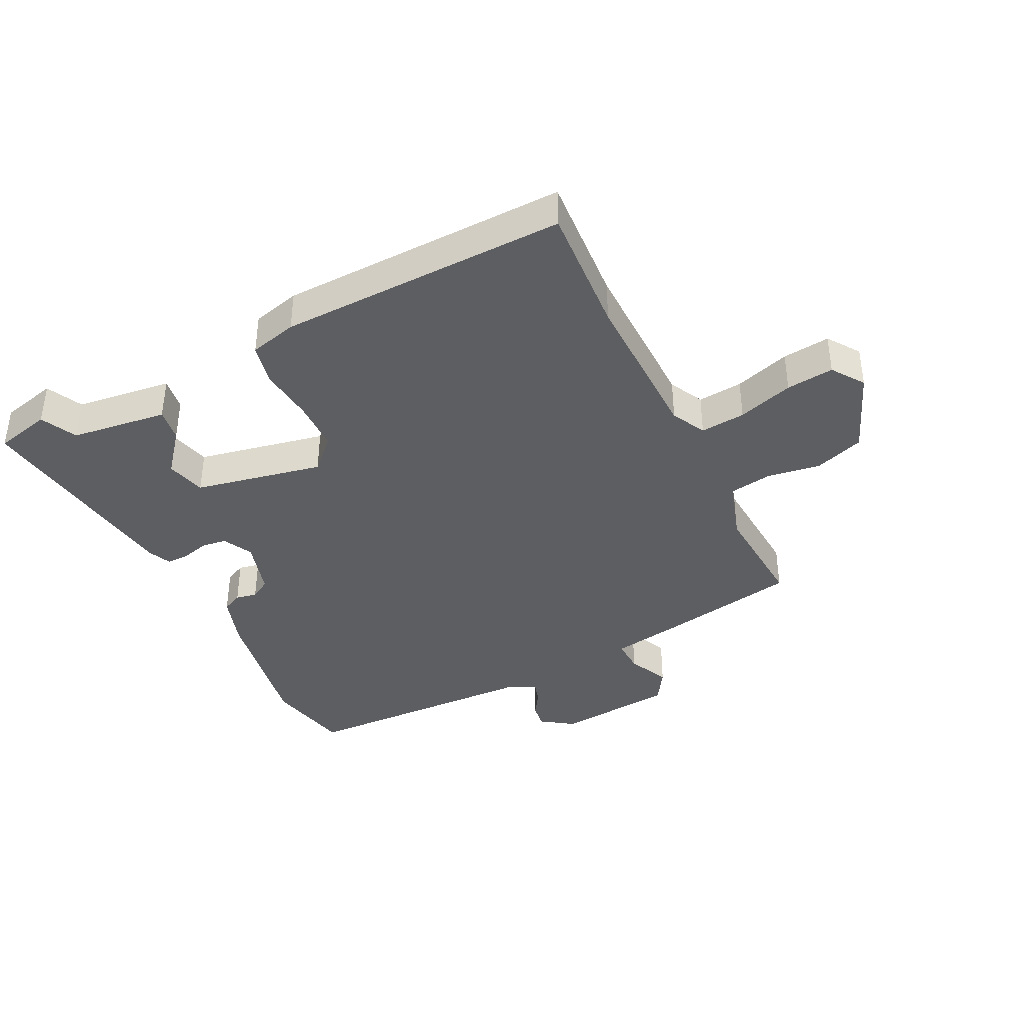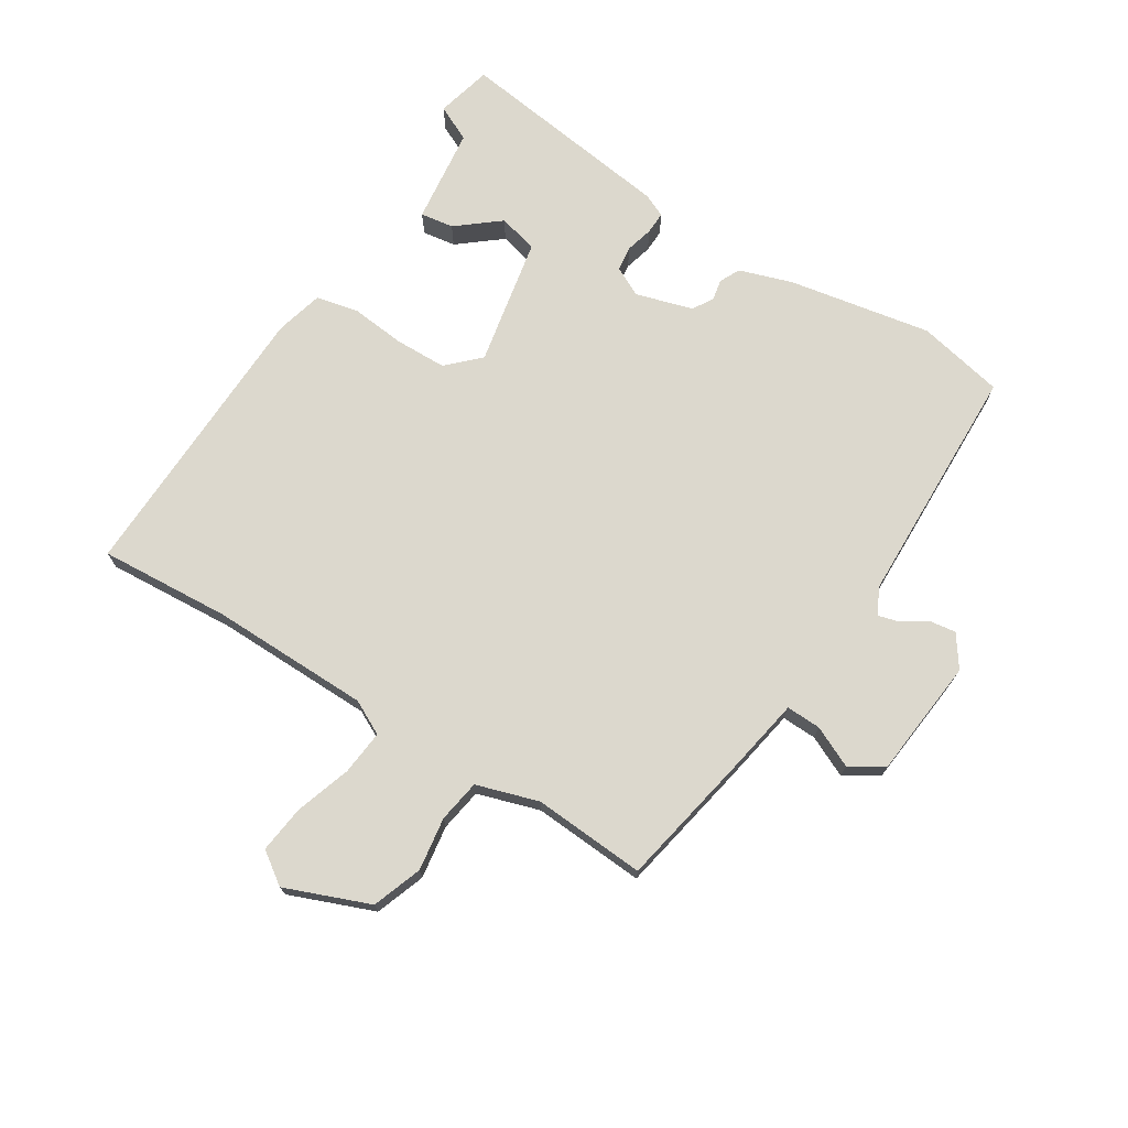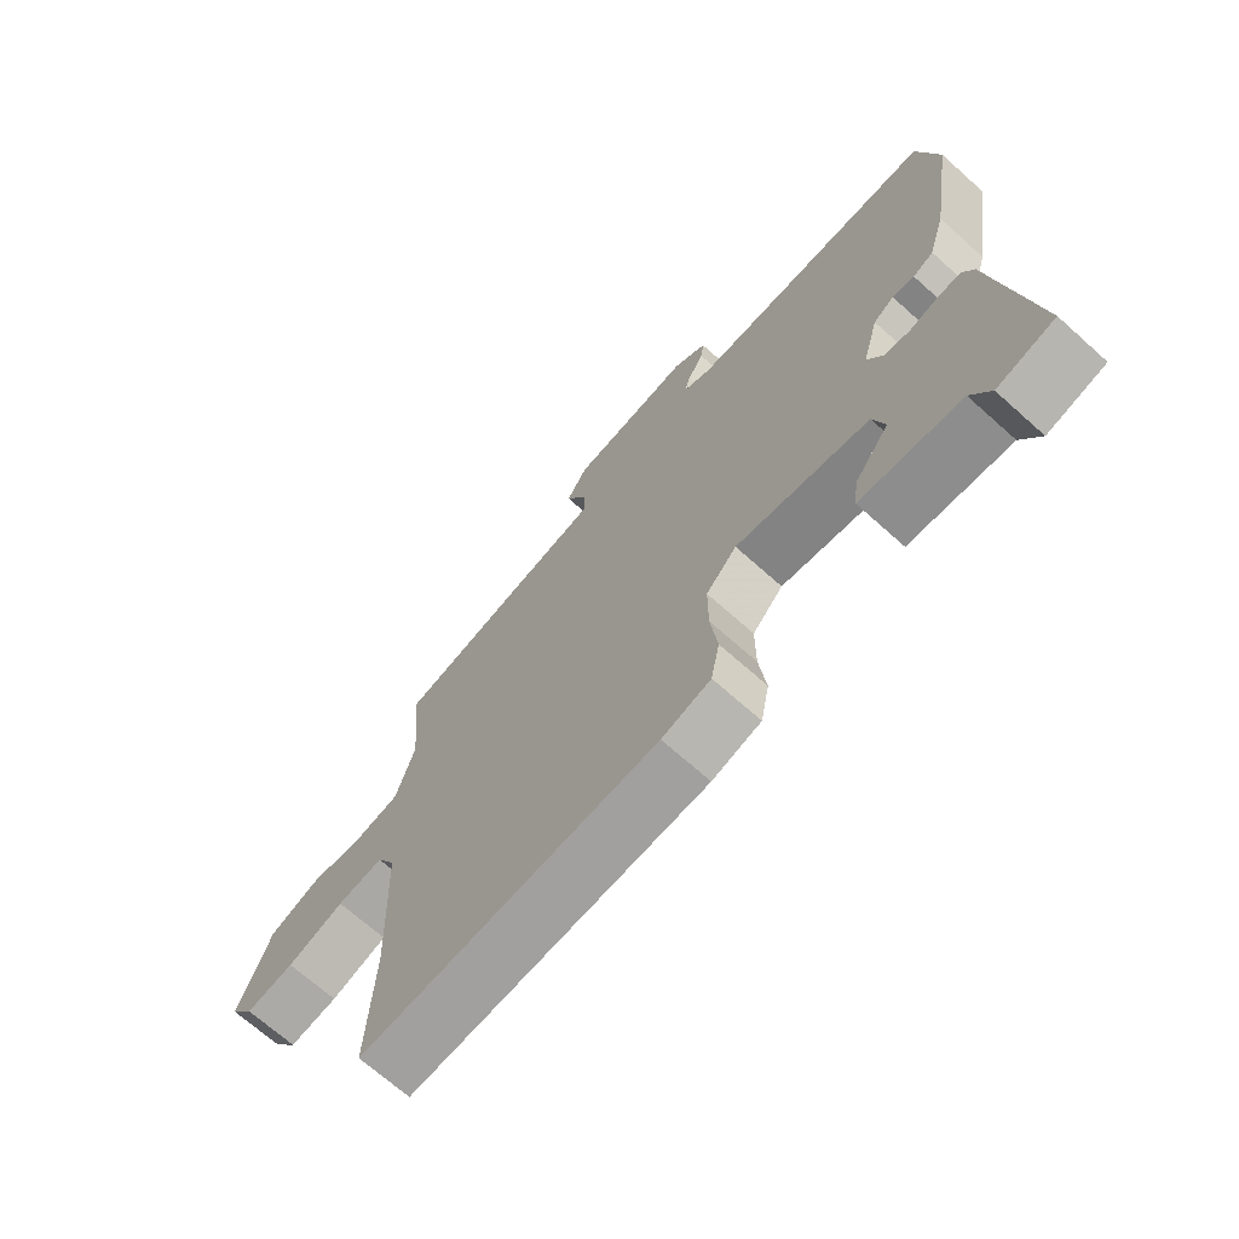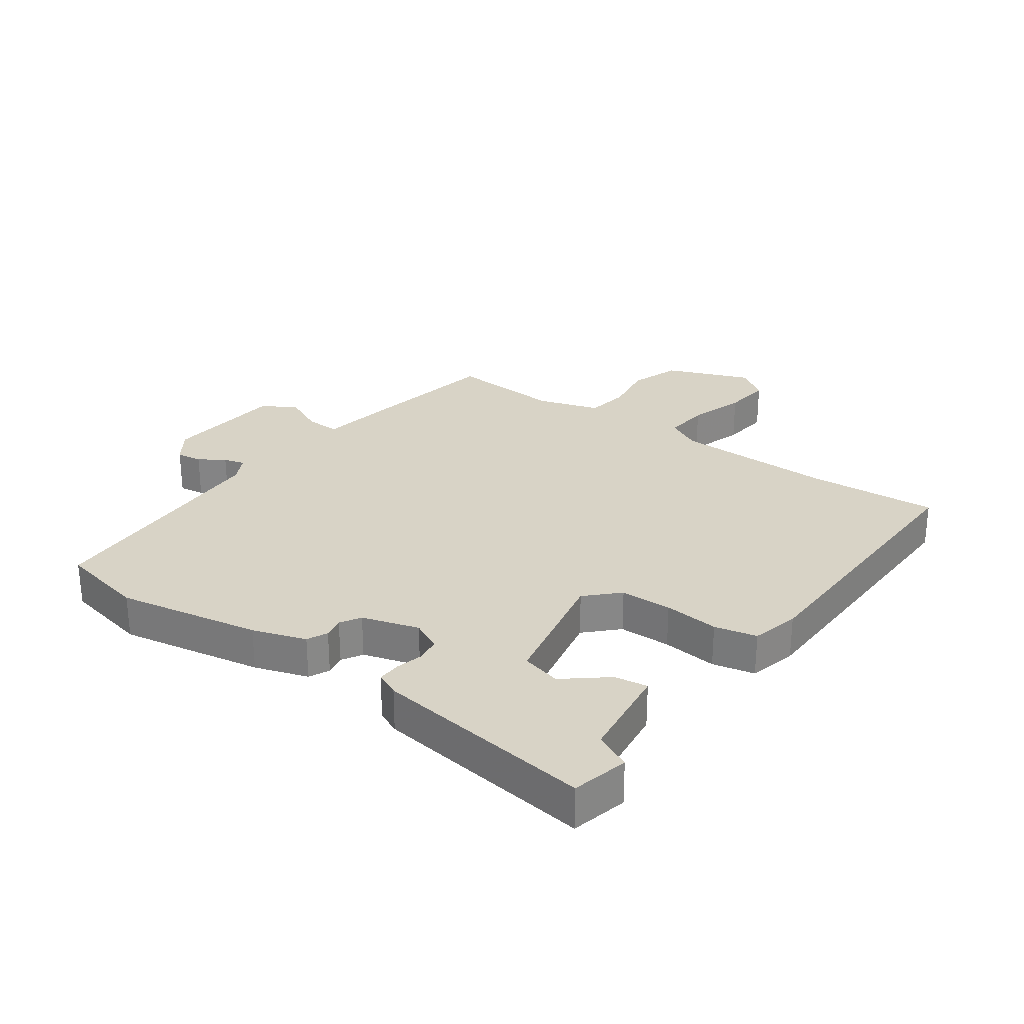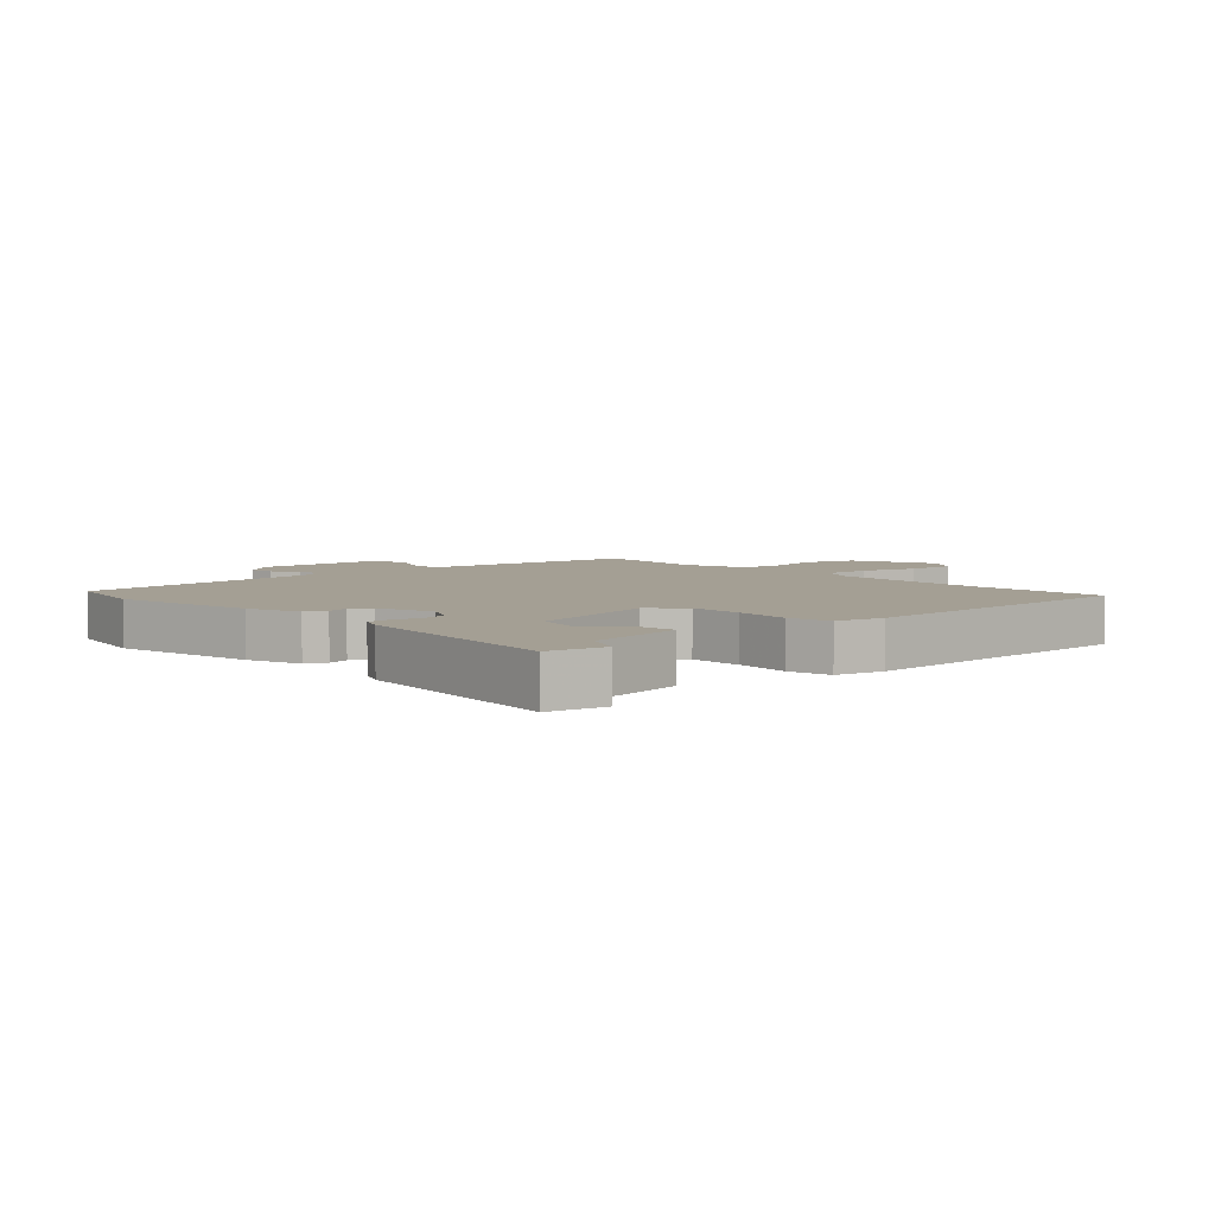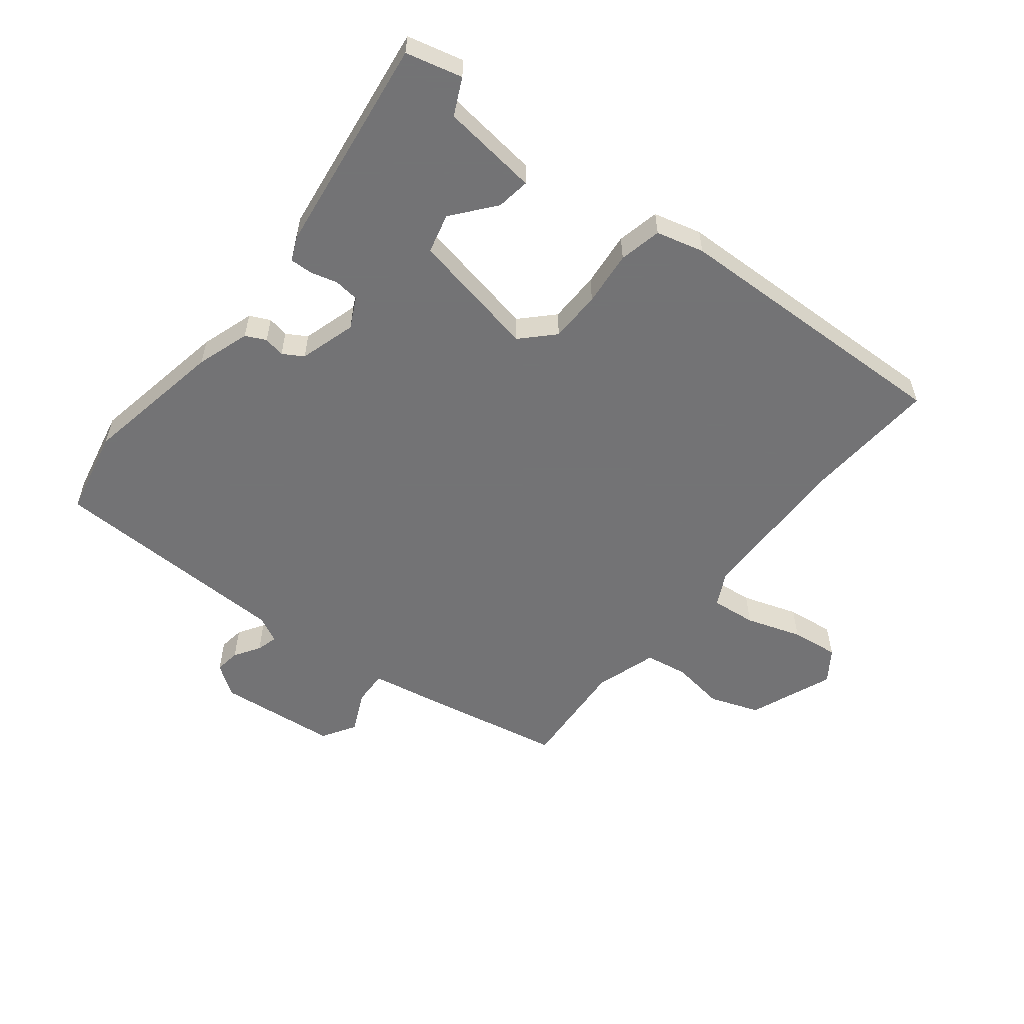
<metadata>
{"format":"obj","ext":"obj","renderer":"f3d","projection":"perspective","resolution":1024,"background":"white","views":[{"elev":-38.8,"azim":-155.0,"up":"+Y"},{"elev":72.4,"azim":-59.1,"up":"+Y"},{"elev":-69.4,"azim":48.2,"up":"+Z"},{"elev":28.1,"azim":124.2,"up":"+Y"},{"elev":5.5,"azim":134.9,"up":"+Y"},{"elev":-56.0,"azim":140.5,"up":"+Y"}]}
</metadata>
<code>
v -0.502 0.07 -0.55
v -0.492 0.07 -0.334
v -0.501 0.07 -0.072
v -0.531 0.07 -0.016
v -0.605 0.07 -0.025
v -0.696 0.07 -0.057
v -0.774 0.07 -0.068
v -0.812 0.07 -0.016
v -0.76 0.07 0.124
v -0.679 0.07 0.155
v -0.591 0.07 0.144
v -0.521 0.07 0.157
v -0.491 0.07 0.26
v -0.507 0.07 0.445
v -0.285 0.07 0.493
v -0.161 0.07 0.518
v -0.164 0.07 0.575
v -0.197 0.07 0.642
v -0.164 0.07 0.698
v 0.032 0.07 0.722
v 0.085 0.07 0.687
v 0.08 0.07 0.645
v 0.054 0.07 0.602
v 0.045 0.07 0.567
v 0.089 0.07 0.546
v 0.49 0.07 0.544
v 0.523 0.07 0.402
v 0.485 0.07 0.166
v 0.458 0.07 0.078
v 0.425 0.07 0.061
v 0.39 0.07 0.067
v 0.357 0.07 0.046
v 0.331 0.07 -0.048
v 0.357 0.07 -0.097
v 0.398 0.07 -0.101
v 0.443 0.07 -0.088
v 0.48 0.07 -0.086
v 0.498 0.07 -0.124
v 0.554 0.07 -0.485
v 0.462 0.07 -0.51
v 0.432 0.07 -0.451
v 0.272 0.07 -0.435
v 0.279 0.07 -0.38
v 0.334 0.07 -0.309
v 0.316 0.07 -0.244
v 0.103 0.07 -0.207
v 0.054 0.07 -0.259
v 0.054 0.07 -0.344
v 0.065 0.07 -0.434
v 0.051 0.07 -0.504
v -0.027 0.07 -0.526
v -0.502 0 -0.55
v -0.492 0 -0.334
v -0.501 0 -0.072
v -0.531 0 -0.016
v -0.605 0 -0.025
v -0.696 0 -0.057
v -0.774 0 -0.068
v -0.812 0 -0.016
v -0.76 0 0.124
v -0.679 0 0.155
v -0.591 0 0.144
v -0.521 0 0.157
v -0.491 0 0.26
v -0.507 0 0.445
v -0.285 0 0.493
v -0.161 0 0.518
v -0.164 0 0.575
v -0.197 0 0.642
v -0.164 0 0.698
v 0.032 0 0.722
v 0.085 0 0.687
v 0.08 0 0.645
v 0.054 0 0.602
v 0.045 0 0.567
v 0.089 0 0.546
v 0.49 0 0.544
v 0.523 0 0.402
v 0.485 0 0.166
v 0.458 0 0.078
v 0.425 0 0.061
v 0.39 0 0.067
v 0.357 0 0.046
v 0.331 0 -0.048
v 0.357 0 -0.097
v 0.398 0 -0.101
v 0.443 0 -0.088
v 0.48 0 -0.086
v 0.498 0 -0.124
v 0.554 0 -0.485
v 0.462 0 -0.51
v 0.432 0 -0.451
v 0.272 0 -0.435
v 0.279 0 -0.38
v 0.334 0 -0.309
v 0.316 0 -0.244
v 0.103 0 -0.207
v 0.054 0 -0.259
v 0.054 0 -0.344
v 0.065 0 -0.434
v 0.051 0 -0.504
v -0.027 0 -0.526
f 48 49 50 51
f 47 48 51 1
f 46 47 1 2
f 41 42 43 44
f 41 44 45
f 38 39 40 41
f 38 41 45
f 35 36 37 38
f 34 35 38 45
f 33 34 45 46
f 28 29 30 31
f 28 31 32
f 25 26 27 28
f 24 25 28 32
f 20 21 22 23
f 20 23 24
f 17 18 19 20
f 16 17 20 24
f 13 14 15 16
f 12 13 16 24
f 8 9 10 11
f 8 11 12
f 5 6 7 8
f 4 5 8 12
f 3 4 12 24
f 24 32 33 46
f 2 3 24 46
f 102 101 100 99
f 52 102 99 98
f 53 52 98 97
f 95 94 93 92
f 96 95 92
f 92 91 90 89
f 96 92 89
f 89 88 87 86
f 96 89 86 85
f 97 96 85 84
f 82 81 80 79
f 83 82 79
f 79 78 77 76
f 83 79 76 75
f 74 73 72 71
f 75 74 71
f 71 70 69 68
f 75 71 68 67
f 67 66 65 64
f 75 67 64 63
f 62 61 60 59
f 63 62 59
f 59 58 57 56
f 63 59 56 55
f 75 63 55 54
f 97 84 83 75
f 97 75 54 53
f 1 52 53 2
f 2 53 54 3
f 3 54 55 4
f 4 55 56 5
f 5 56 57 6
f 6 57 58 7
f 7 58 59 8
f 8 59 60 9
f 9 60 61 10
f 10 61 62 11
f 11 62 63 12
f 12 63 64 13
f 13 64 65 14
f 14 65 66 15
f 15 66 67 16
f 16 67 68 17
f 17 68 69 18
f 18 69 70 19
f 19 70 71 20
f 20 71 72 21
f 21 72 73 22
f 22 73 74 23
f 23 74 75 24
f 24 75 76 25
f 25 76 77 26
f 26 77 78 27
f 27 78 79 28
f 28 79 80 29
f 29 80 81 30
f 30 81 82 31
f 31 82 83 32
f 32 83 84 33
f 33 84 85 34
f 34 85 86 35
f 35 86 87 36
f 36 87 88 37
f 37 88 89 38
f 38 89 90 39
f 39 90 91 40
f 40 91 92 41
f 41 92 93 42
f 42 93 94 43
f 43 94 95 44
f 44 95 96 45
f 45 96 97 46
f 46 97 98 47
f 47 98 99 48
f 48 99 100 49
f 49 100 101 50
f 50 101 102 51
f 51 102 52 1

</code>
